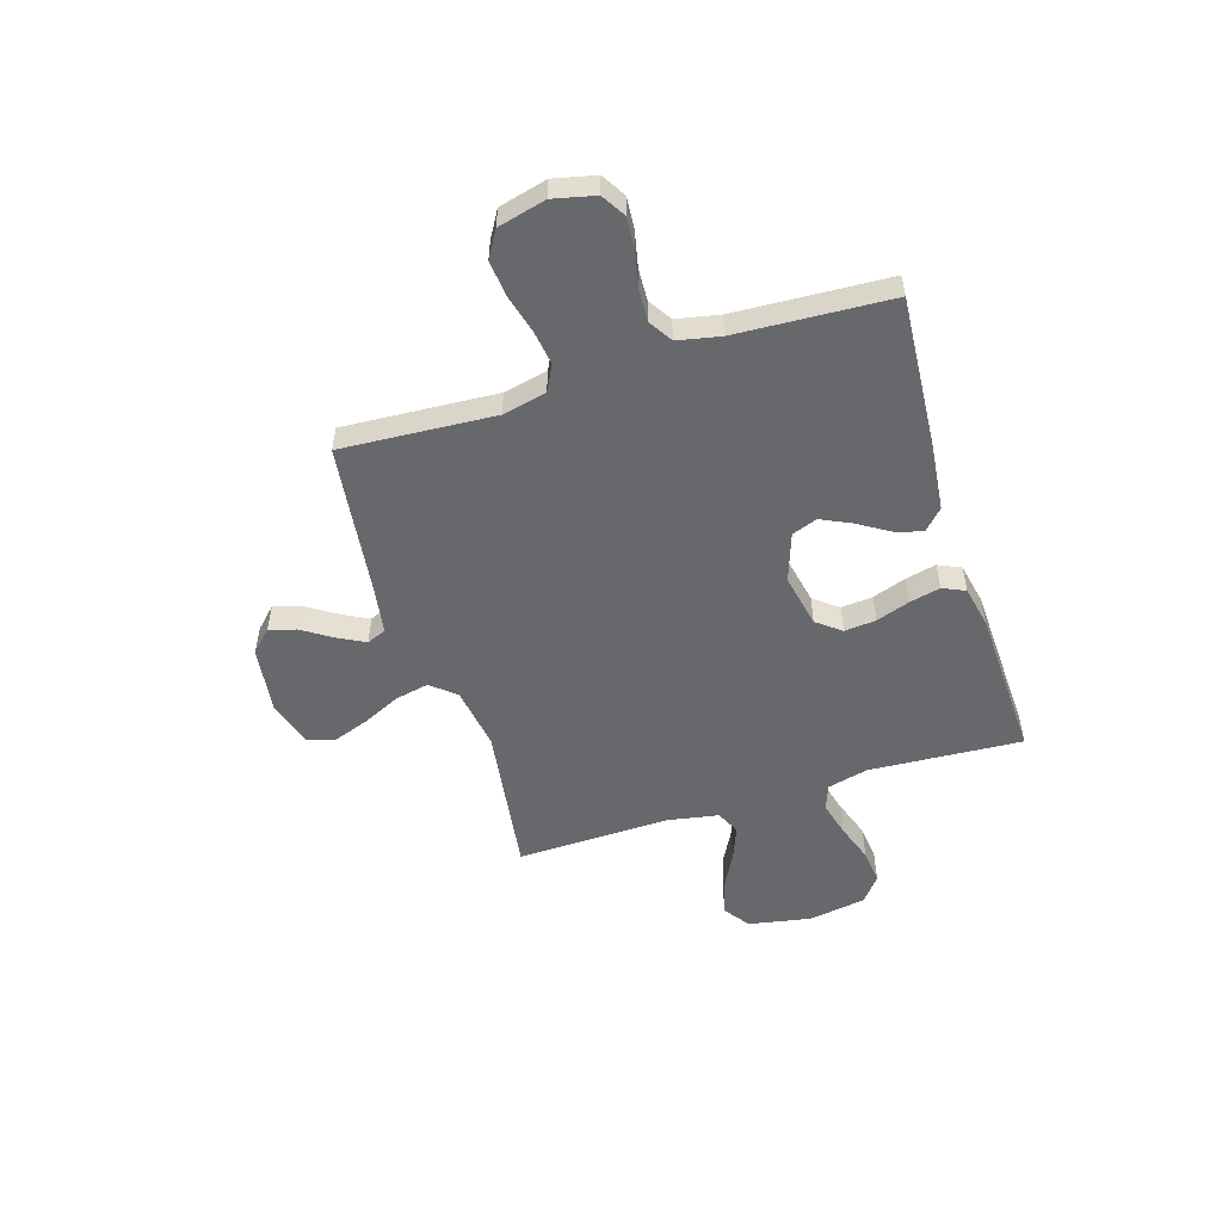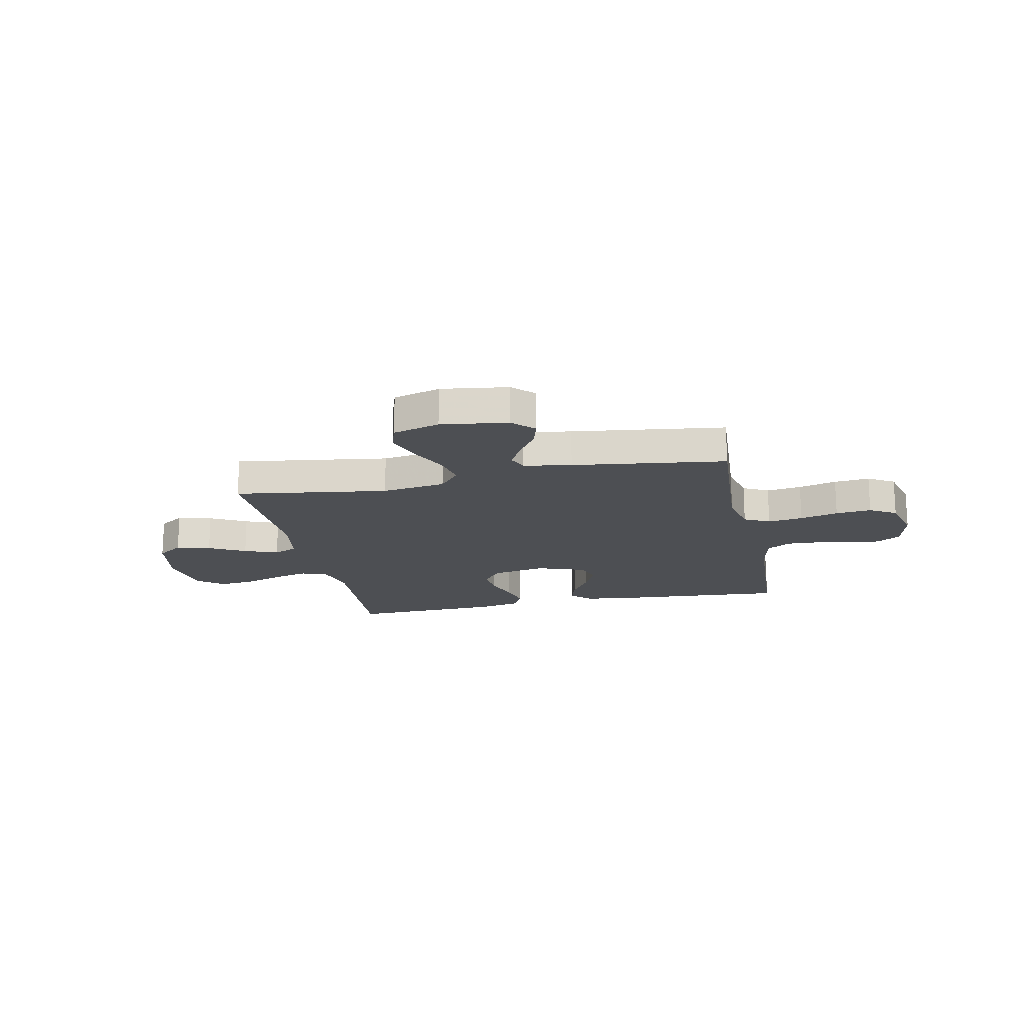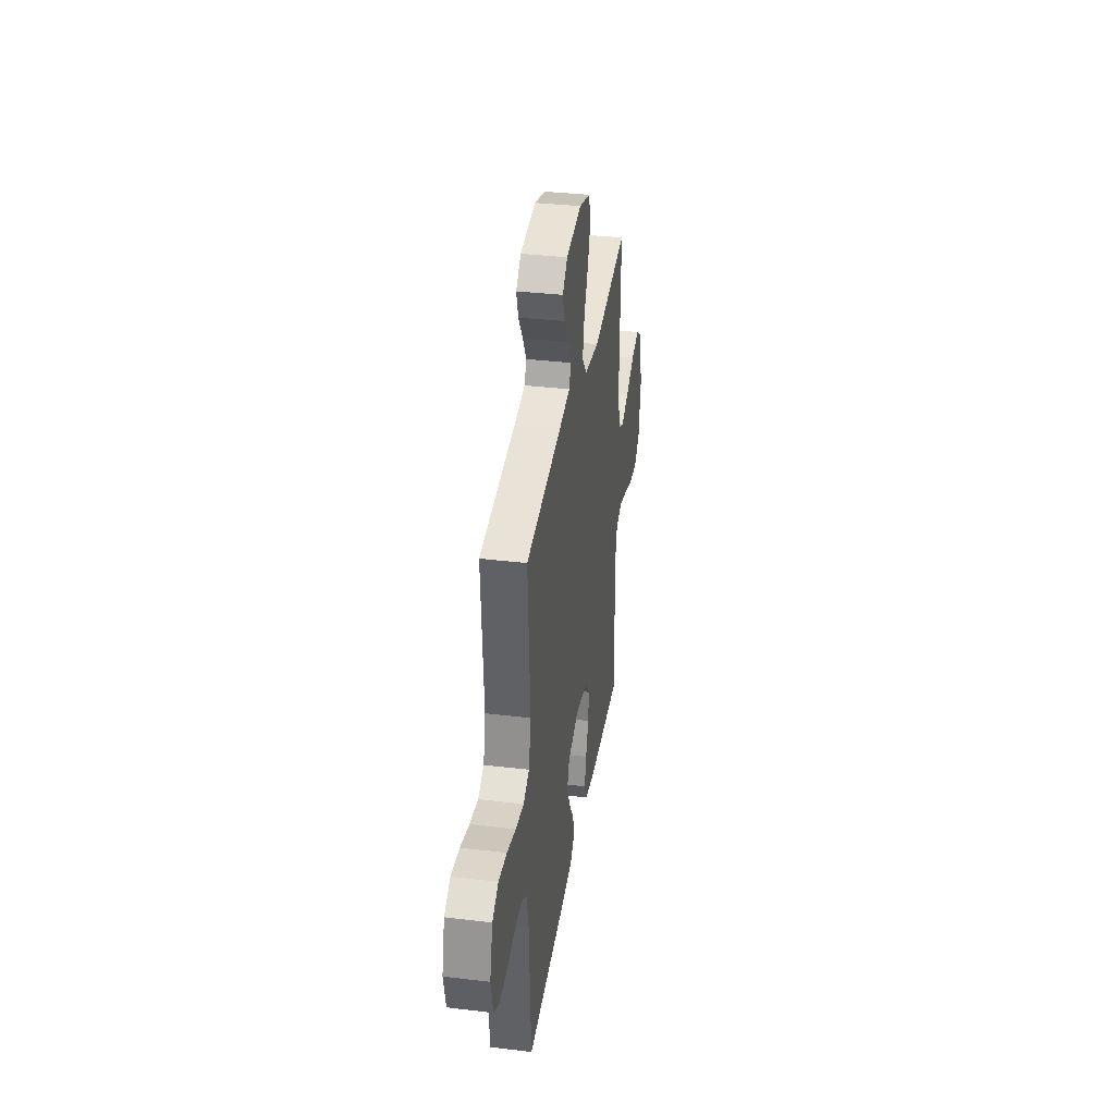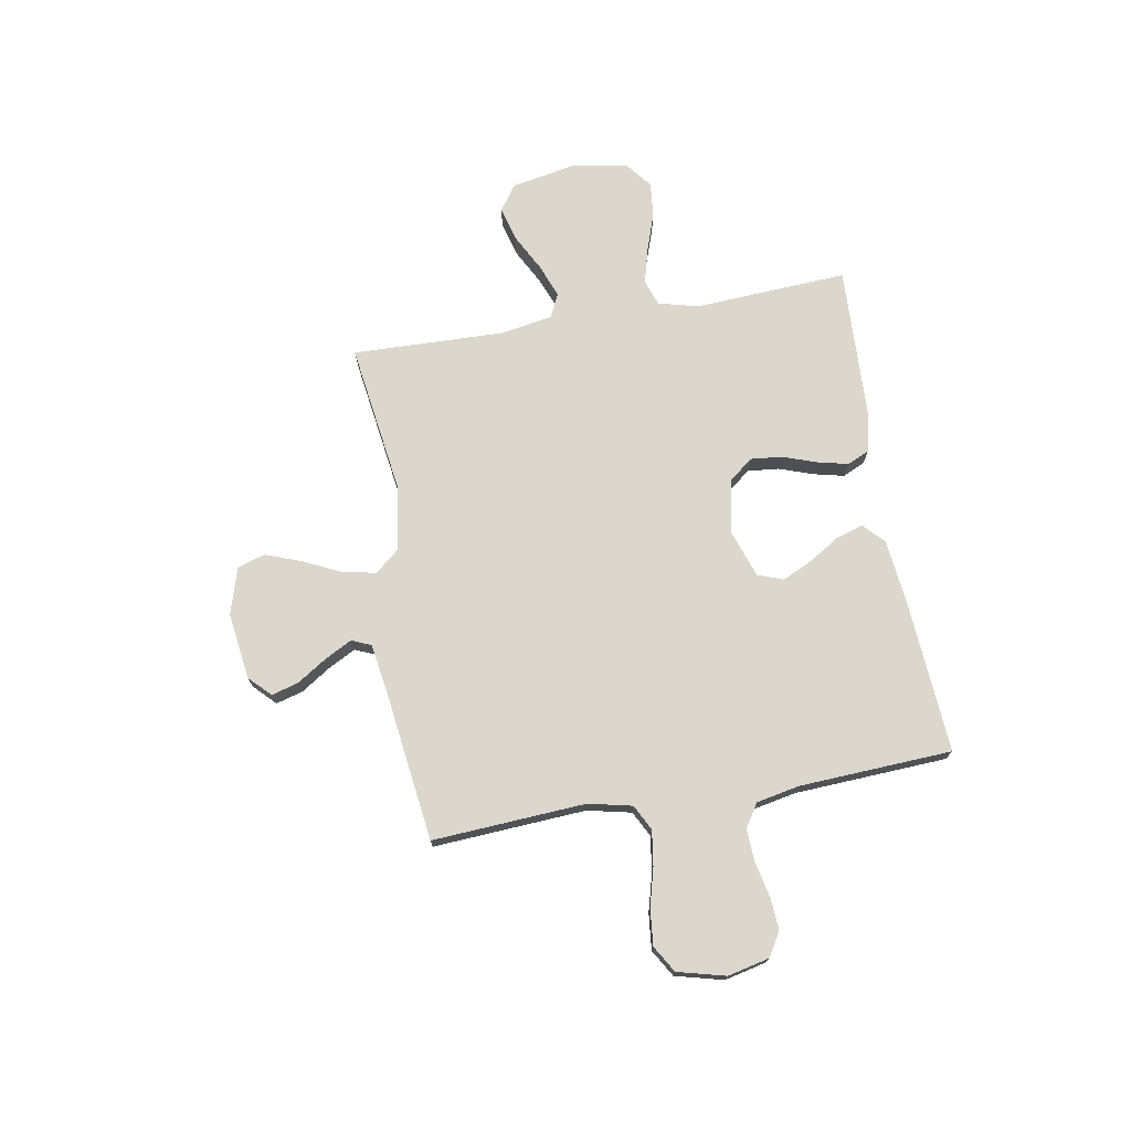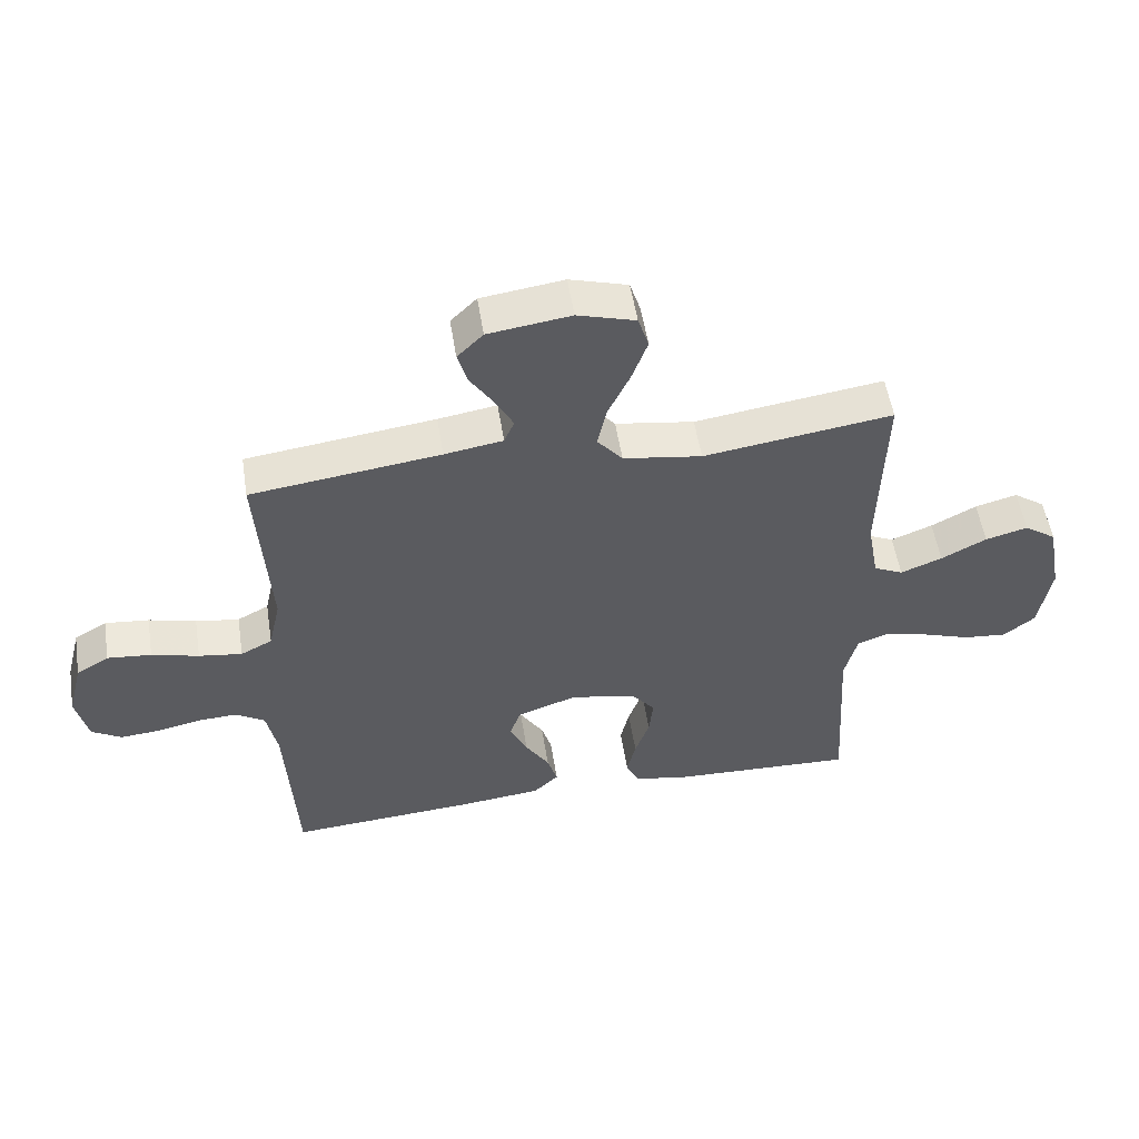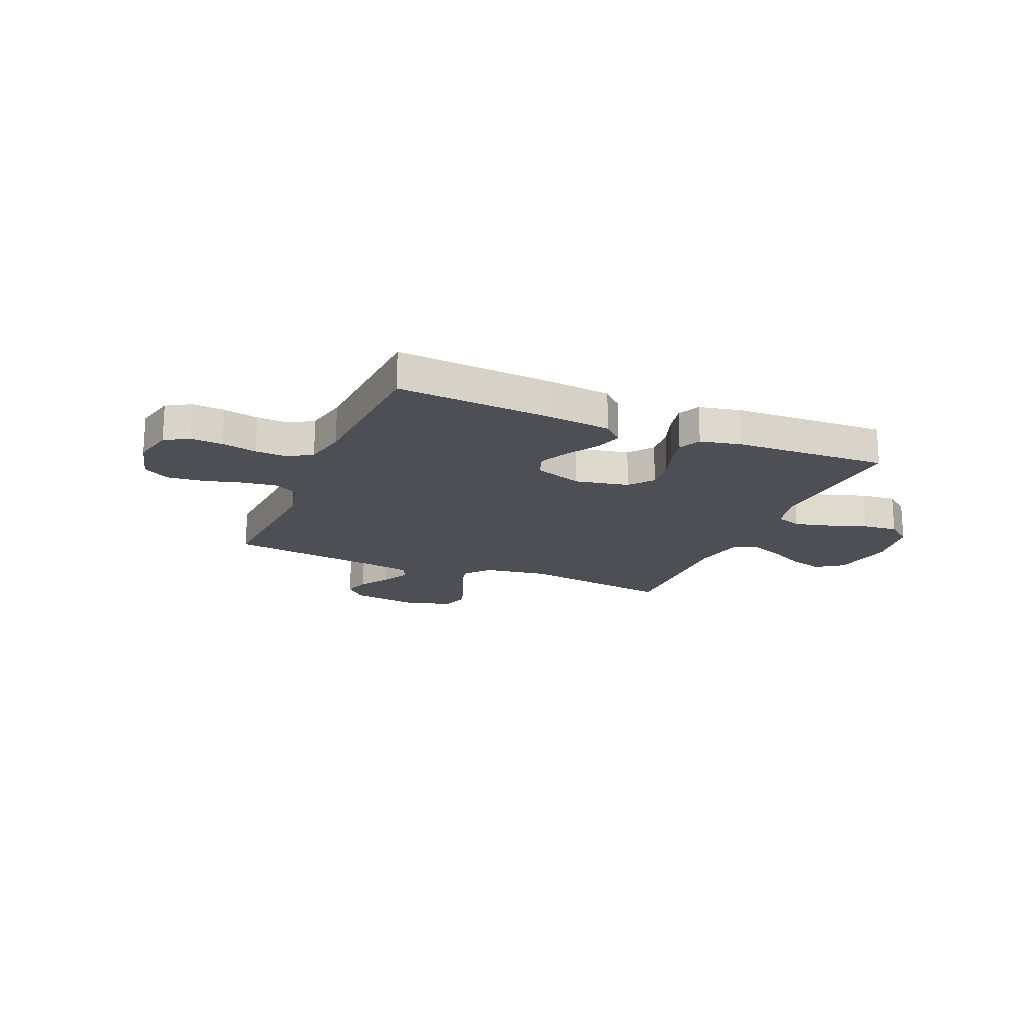
<metadata>
{"format":"obj","ext":"obj","renderer":"f3d","projection":"perspective","resolution":1024,"background":"white","views":[{"elev":-52.4,"azim":107.4,"up":"+Y"},{"elev":-17.6,"azim":11.7,"up":"+Y"},{"elev":35.3,"azim":99.0,"up":"+Z"},{"elev":72.9,"azim":80.2,"up":"+Y"},{"elev":53.7,"azim":171.0,"up":"+Z"},{"elev":-18.3,"azim":157.1,"up":"+Y"}]}
</metadata>
<code>
v 0.5 0.07 -0.5
v 0.2 0.07 -0.479
v 0.071 0.07 -0.465
v 0.031 0.07 -0.427
v 0.047 0.07 -0.374
v 0.085 0.07 -0.313
v 0.113 0.07 -0.254
v 0.095 0.07 -0.204
v 0 0.07 -0.171
v -0.105 0.07 -0.192
v -0.142 0.07 -0.239
v -0.136 0.07 -0.301
v -0.113 0.07 -0.367
v -0.099 0.07 -0.427
v -0.119 0.07 -0.471
v -0.2 0.07 -0.488
v -0.5 0.07 -0.5
v -0.482 0.07 -0.2
v -0.502 0.07 -0.12
v -0.553 0.07 -0.102
v -0.622 0.07 -0.12
v -0.698 0.07 -0.146
v -0.767 0.07 -0.153
v -0.817 0.07 -0.113
v -0.836 0.07 0
v -0.813 0.07 0.123
v -0.762 0.07 0.159
v -0.695 0.07 0.141
v -0.623 0.07 0.103
v -0.557 0.07 0.077
v -0.51 0.07 0.099
v -0.492 0.07 0.2
v -0.5 0.07 0.5
v -0.2 0.07 0.457
v -0.075 0.07 0.476
v -0.035 0.07 0.524
v -0.049 0.07 0.591
v -0.084 0.07 0.665
v -0.109 0.07 0.734
v -0.092 0.07 0.788
v 0 0.07 0.815
v 0.131 0.07 0.797
v 0.172 0.07 0.756
v 0.157 0.07 0.703
v 0.119 0.07 0.645
v 0.091 0.07 0.592
v 0.107 0.07 0.554
v 0.2 0.07 0.539
v 0.5 0.07 0.5
v 0.481 0.07 0.2
v 0.5 0.07 0.114
v 0.55 0.07 0.088
v 0.619 0.07 0.098
v 0.694 0.07 0.118
v 0.764 0.07 0.125
v 0.816 0.07 0.094
v 0.84 0.07 0
v 0.821 0.07 -0.082
v 0.774 0.07 -0.11
v 0.711 0.07 -0.105
v 0.642 0.07 -0.09
v 0.579 0.07 -0.087
v 0.533 0.07 -0.116
v 0.516 0.07 -0.2
v 0.5 0 -0.5
v 0.2 0 -0.479
v 0.071 0 -0.465
v 0.031 0 -0.427
v 0.047 0 -0.374
v 0.085 0 -0.313
v 0.113 0 -0.254
v 0.095 0 -0.204
v 0 0 -0.171
v -0.105 0 -0.192
v -0.142 0 -0.239
v -0.136 0 -0.301
v -0.113 0 -0.367
v -0.099 0 -0.427
v -0.119 0 -0.471
v -0.2 0 -0.488
v -0.5 0 -0.5
v -0.482 0 -0.2
v -0.502 0 -0.12
v -0.553 0 -0.102
v -0.622 0 -0.12
v -0.698 0 -0.146
v -0.767 0 -0.153
v -0.817 0 -0.113
v -0.836 0 0
v -0.813 0 0.123
v -0.762 0 0.159
v -0.695 0 0.141
v -0.623 0 0.103
v -0.557 0 0.077
v -0.51 0 0.099
v -0.492 0 0.2
v -0.5 0 0.5
v -0.2 0 0.457
v -0.075 0 0.476
v -0.035 0 0.524
v -0.049 0 0.591
v -0.084 0 0.665
v -0.109 0 0.734
v -0.092 0 0.788
v 0 0 0.815
v 0.131 0 0.797
v 0.172 0 0.756
v 0.157 0 0.703
v 0.119 0 0.645
v 0.091 0 0.592
v 0.107 0 0.554
v 0.2 0 0.539
v 0.5 0 0.5
v 0.481 0 0.2
v 0.5 0 0.114
v 0.55 0 0.088
v 0.619 0 0.098
v 0.694 0 0.118
v 0.764 0 0.125
v 0.816 0 0.094
v 0.84 0 0
v 0.821 0 -0.082
v 0.774 0 -0.11
v 0.711 0 -0.105
v 0.642 0 -0.09
v 0.579 0 -0.087
v 0.533 0 -0.116
v 0.516 0 -0.2
f 59 60 61
f 58 59 61
f 57 58 61
f 56 57 61
f 55 56 61
f 54 55 61
f 53 54 61
f 52 53 61 62
f 51 52 62 63
f 48 49 50
f 51 63 64
f 50 51 64
f 48 50 64
f 47 48 64
f 43 44 45
f 42 43 45
f 41 42 45
f 40 41 45
f 39 40 45
f 38 39 45
f 37 38 45
f 36 37 45 46
f 35 36 46 47
f 32 33 34
f 31 32 34 35
f 27 28 29
f 26 27 29
f 25 26 29
f 24 25 29
f 23 24 29
f 22 23 29
f 21 22 29
f 20 21 29 30
f 19 20 30 31
f 16 17 18
f 15 16 18
f 14 15 18
f 13 14 18
f 12 13 18
f 18 19 31
f 12 18 31
f 11 12 31
f 4 5 6
f 3 4 6
f 2 3 6
f 1 2 6
f 64 1 6
f 64 6 7
f 47 64 7 8
f 31 35 47
f 11 31 47
f 10 11 47
f 9 10 47
f 8 9 47
f 125 124 123
f 125 123 122
f 125 122 121
f 125 121 120
f 125 120 119
f 125 119 118
f 125 118 117
f 126 125 117 116
f 127 126 116 115
f 114 113 112
f 128 127 115
f 128 115 114
f 128 114 112
f 128 112 111
f 109 108 107
f 109 107 106
f 109 106 105
f 109 105 104
f 109 104 103
f 109 103 102
f 109 102 101
f 110 109 101 100
f 111 110 100 99
f 98 97 96
f 99 98 96 95
f 93 92 91
f 93 91 90
f 93 90 89
f 93 89 88
f 93 88 87
f 93 87 86
f 93 86 85
f 94 93 85 84
f 95 94 84 83
f 82 81 80
f 82 80 79
f 82 79 78
f 82 78 77
f 82 77 76
f 95 83 82
f 95 82 76
f 95 76 75
f 70 69 68
f 70 68 67
f 70 67 66
f 70 66 65
f 70 65 128
f 71 70 128
f 72 71 128 111
f 111 99 95
f 111 95 75
f 111 75 74
f 111 74 73
f 111 73 72
f 1 65 66 2
f 2 66 67 3
f 3 67 68 4
f 4 68 69 5
f 5 69 70 6
f 6 70 71 7
f 7 71 72 8
f 8 72 73 9
f 9 73 74 10
f 10 74 75 11
f 11 75 76 12
f 12 76 77 13
f 13 77 78 14
f 14 78 79 15
f 15 79 80 16
f 16 80 81 17
f 17 81 82 18
f 18 82 83 19
f 19 83 84 20
f 20 84 85 21
f 21 85 86 22
f 22 86 87 23
f 23 87 88 24
f 24 88 89 25
f 25 89 90 26
f 26 90 91 27
f 27 91 92 28
f 28 92 93 29
f 29 93 94 30
f 30 94 95 31
f 31 95 96 32
f 32 96 97 33
f 33 97 98 34
f 34 98 99 35
f 35 99 100 36
f 36 100 101 37
f 37 101 102 38
f 38 102 103 39
f 39 103 104 40
f 40 104 105 41
f 41 105 106 42
f 42 106 107 43
f 43 107 108 44
f 44 108 109 45
f 45 109 110 46
f 46 110 111 47
f 47 111 112 48
f 48 112 113 49
f 49 113 114 50
f 50 114 115 51
f 51 115 116 52
f 52 116 117 53
f 53 117 118 54
f 54 118 119 55
f 55 119 120 56
f 56 120 121 57
f 57 121 122 58
f 58 122 123 59
f 59 123 124 60
f 60 124 125 61
f 61 125 126 62
f 62 126 127 63
f 63 127 128 64
f 64 128 65 1

</code>
